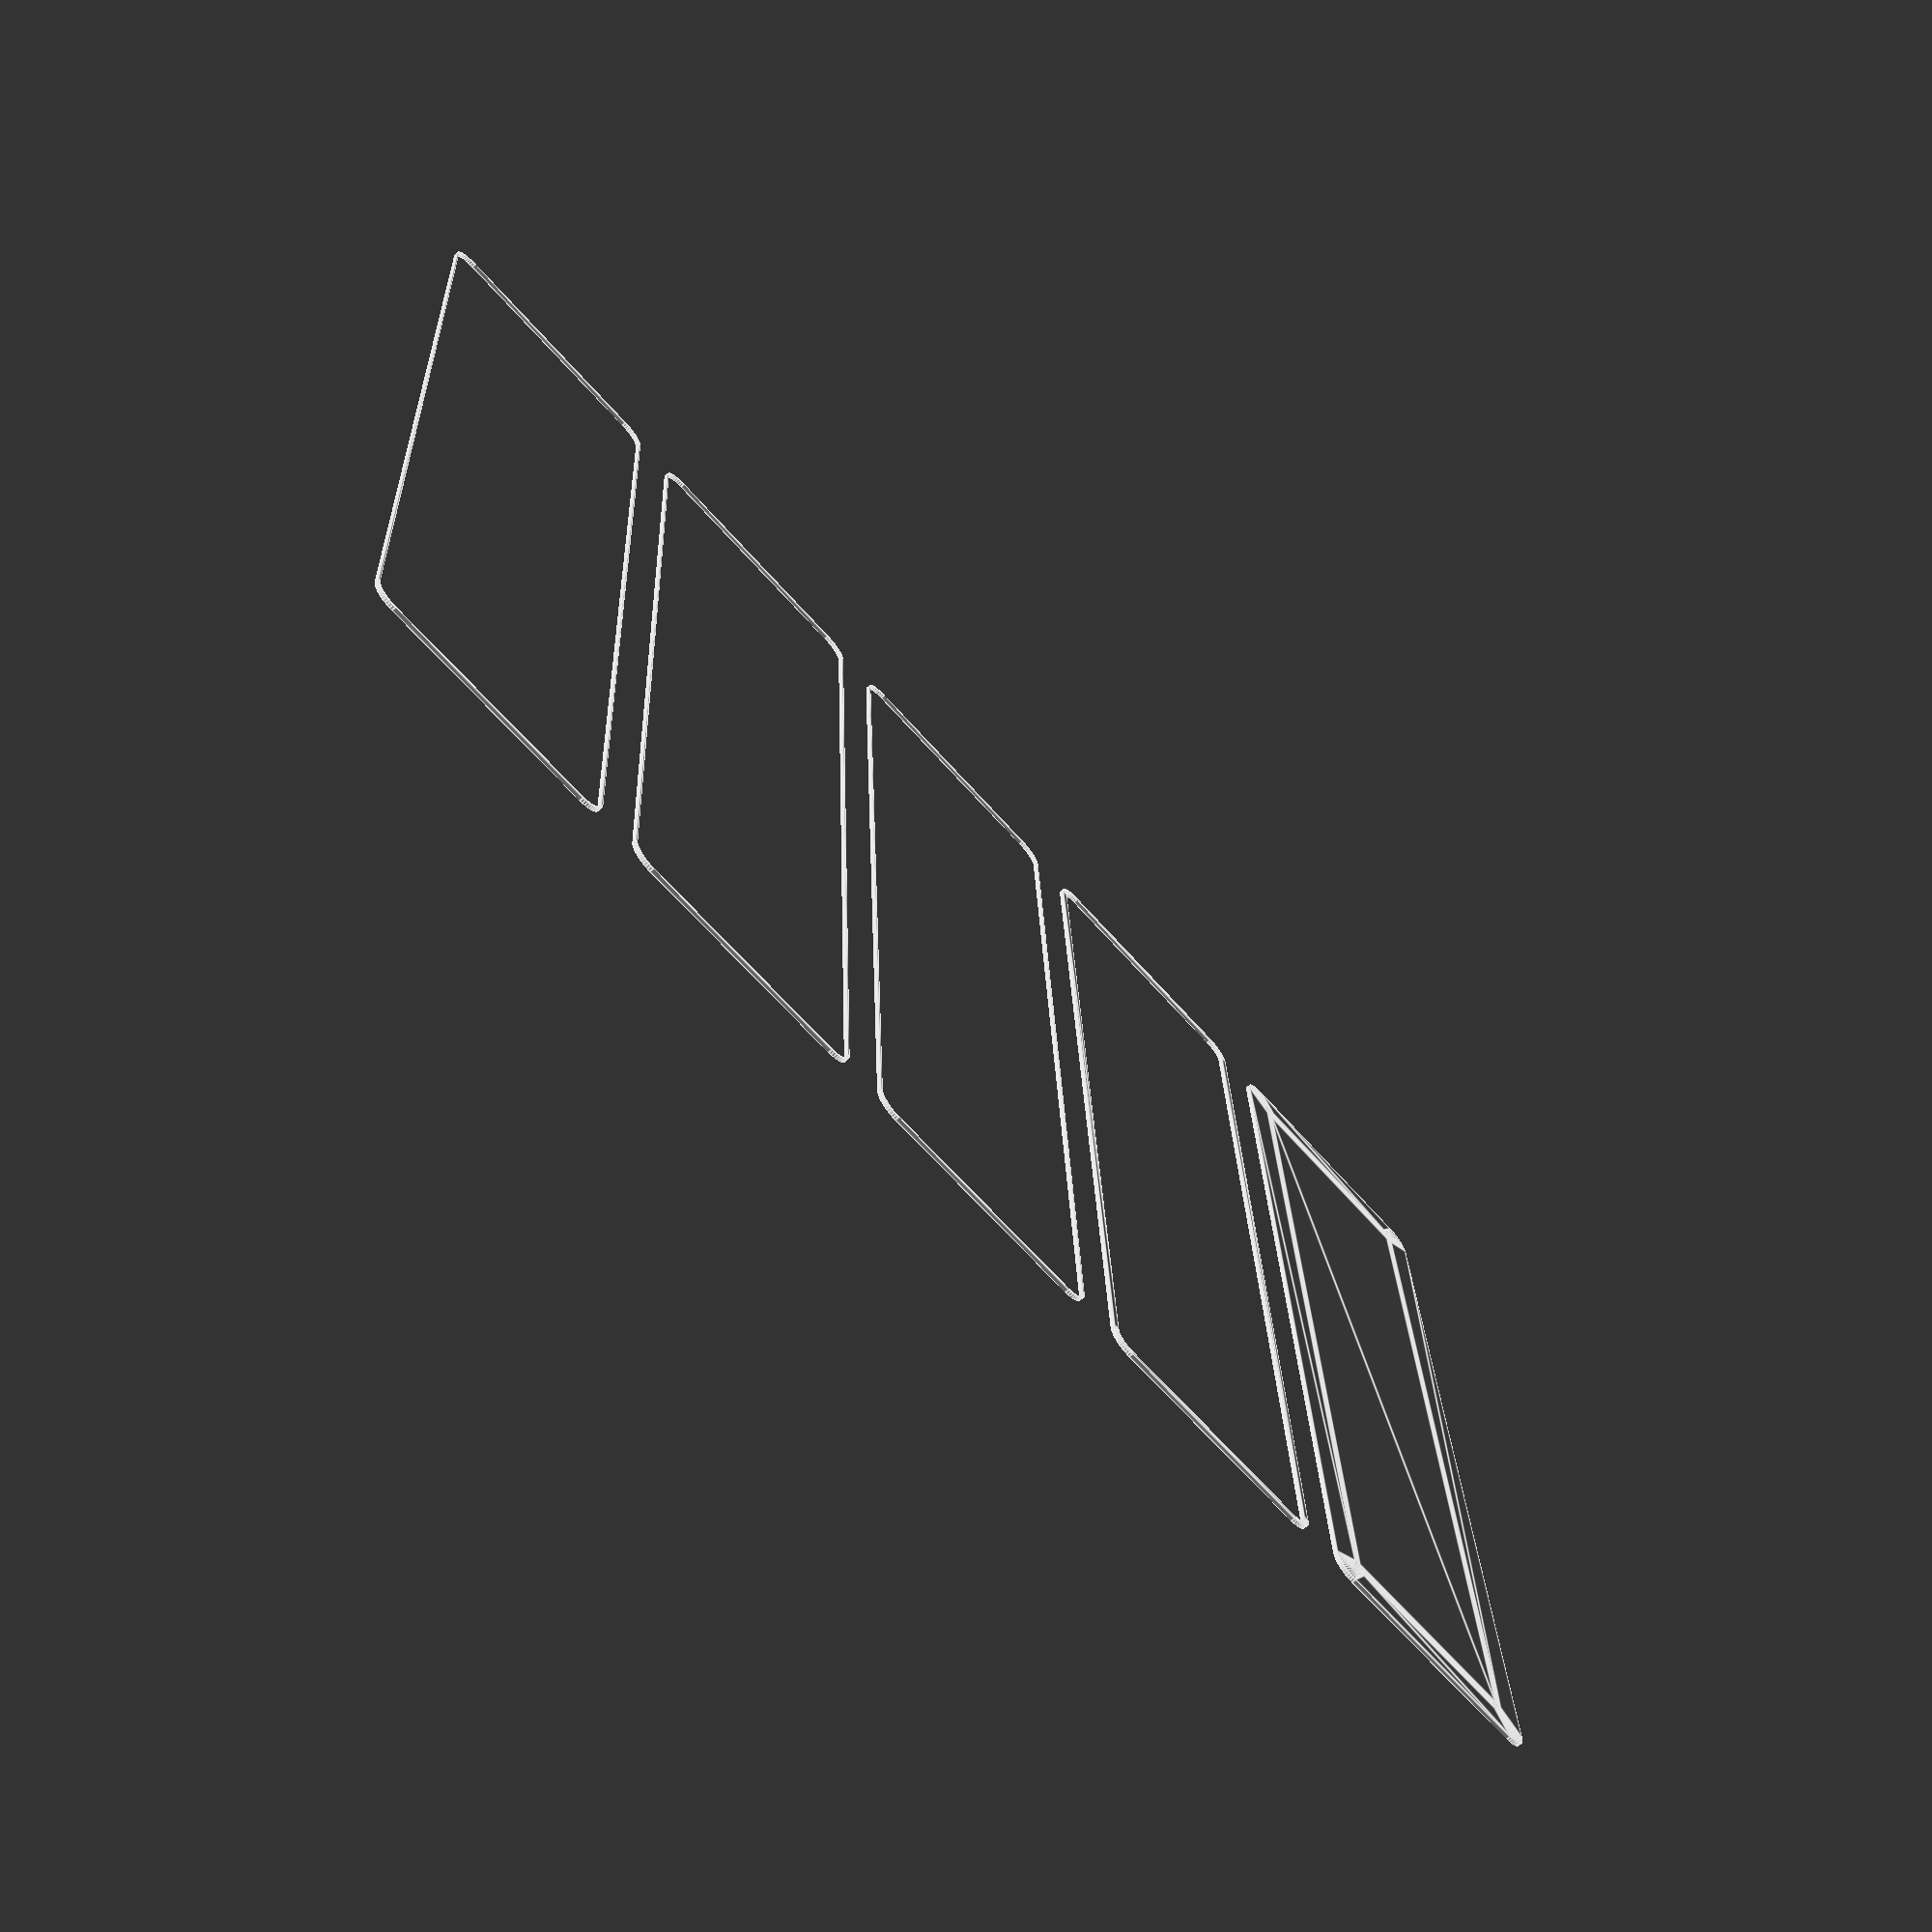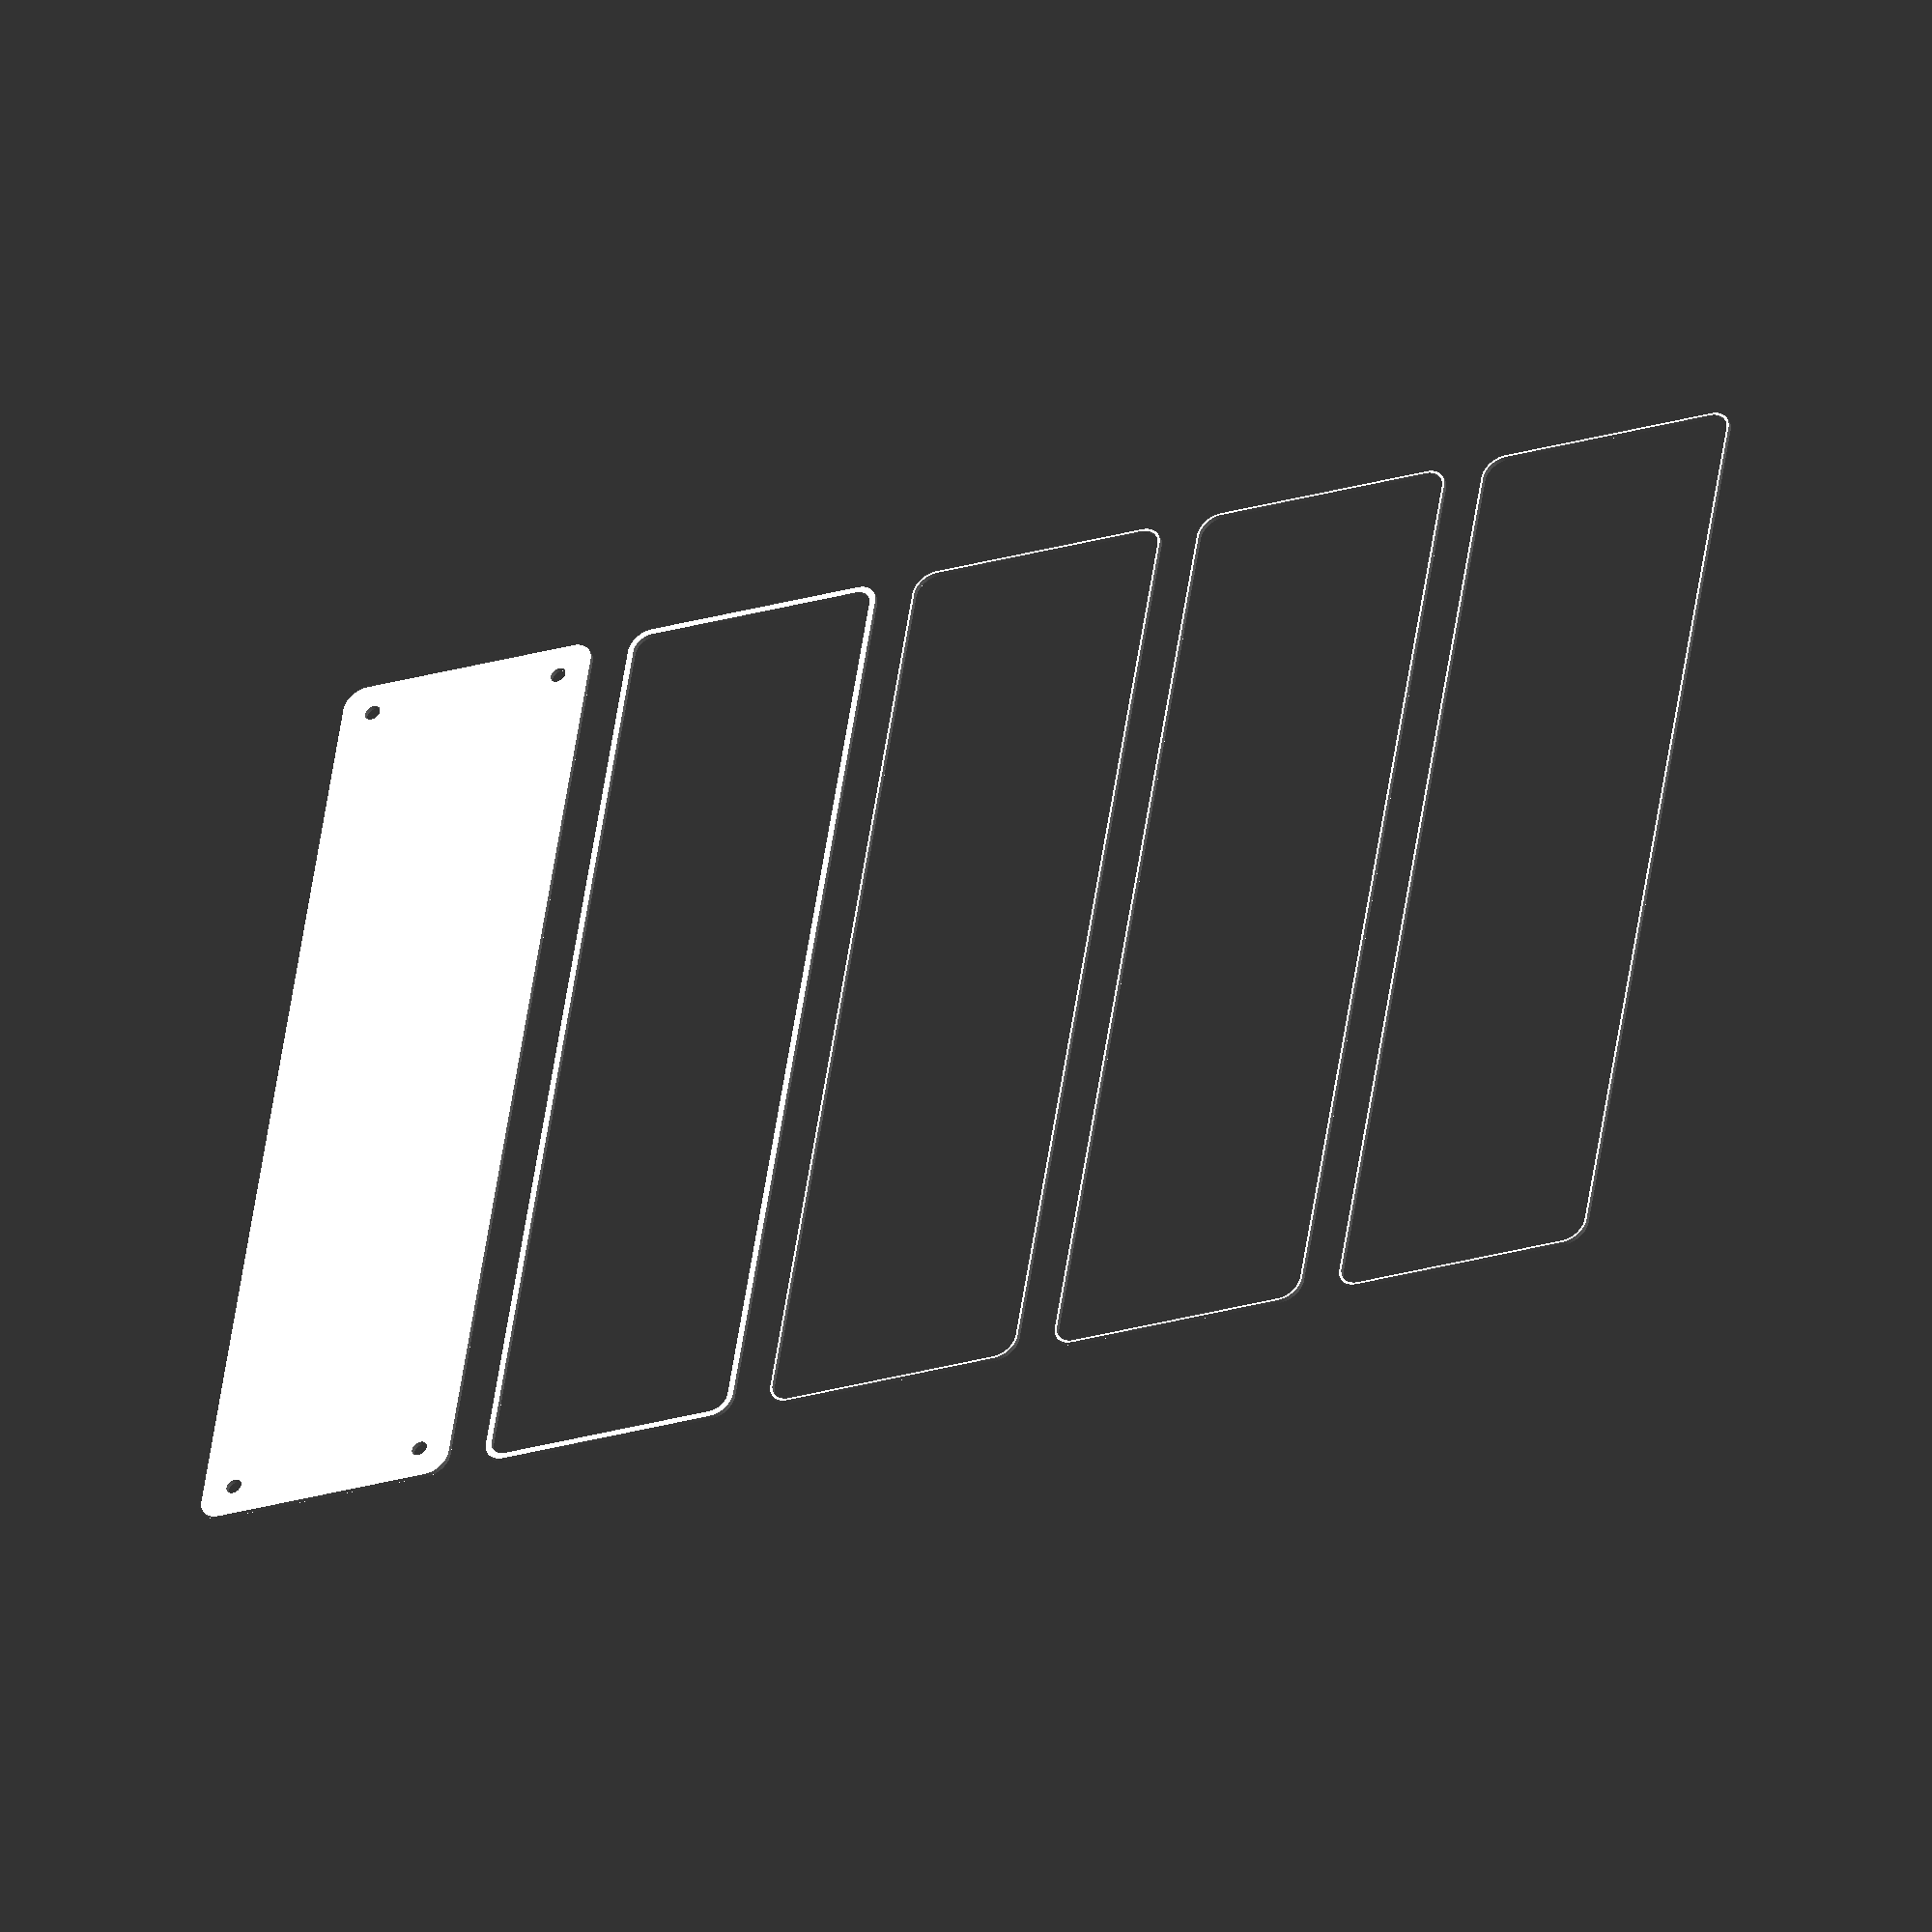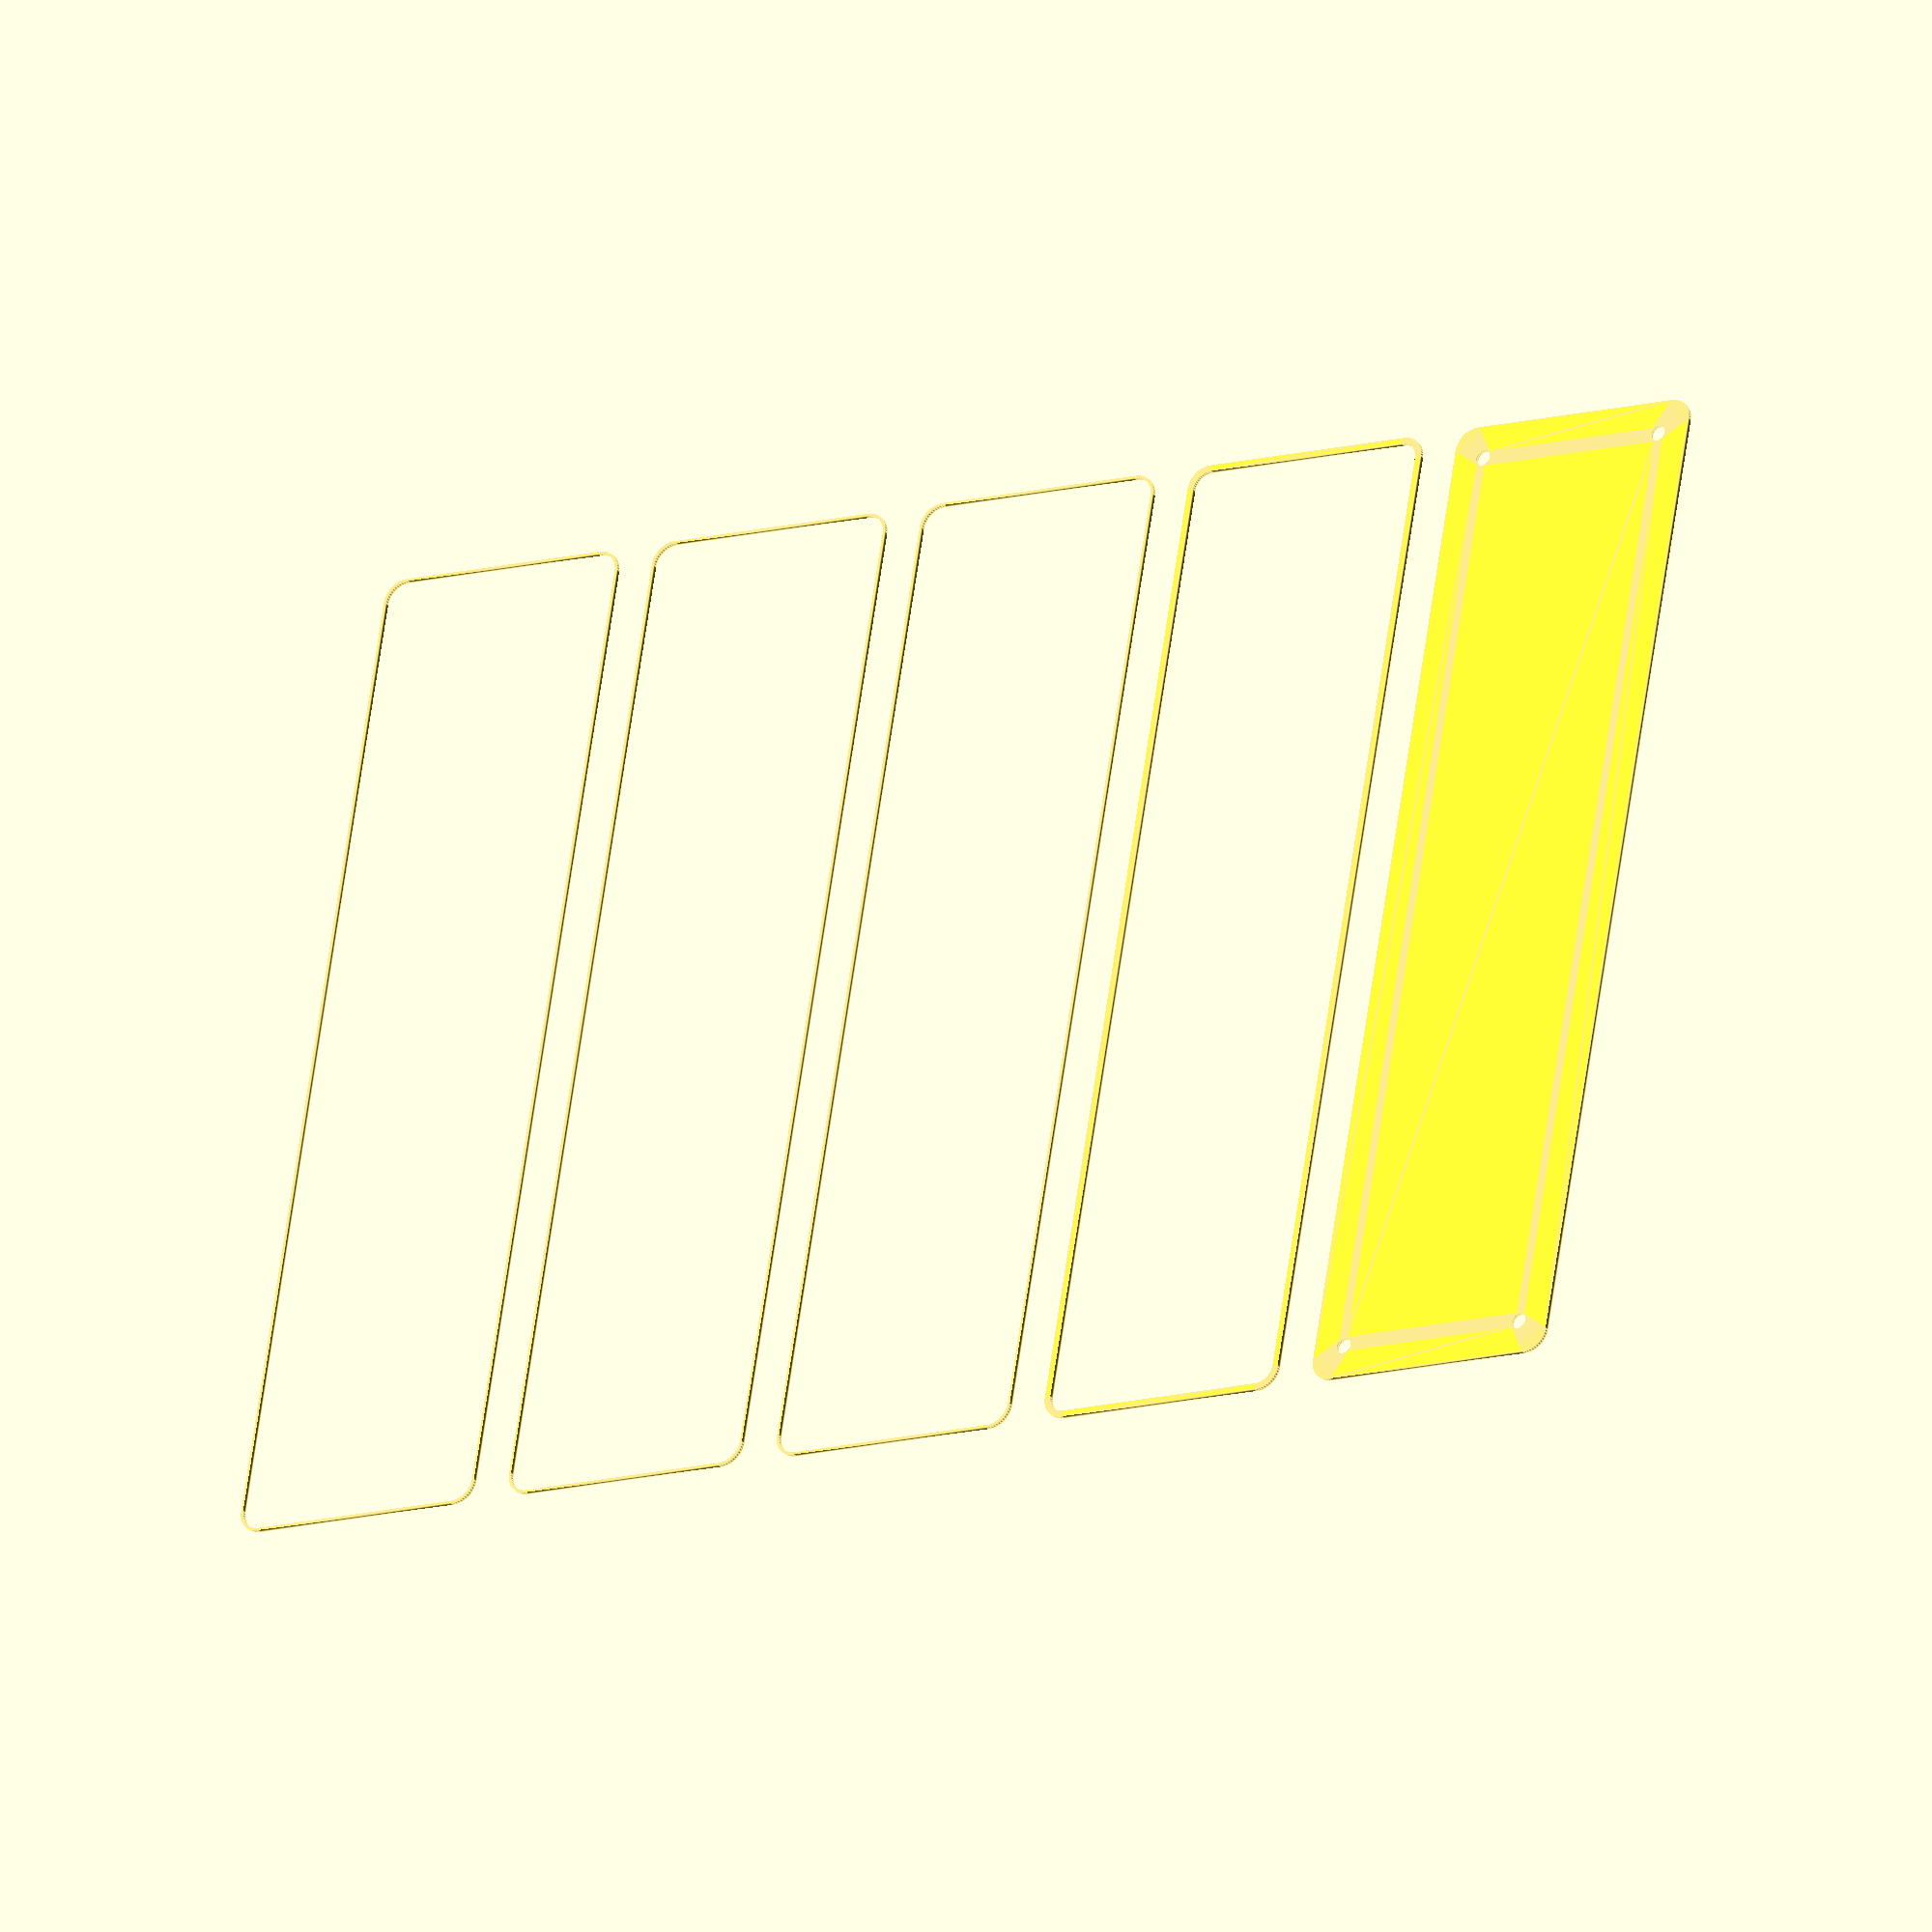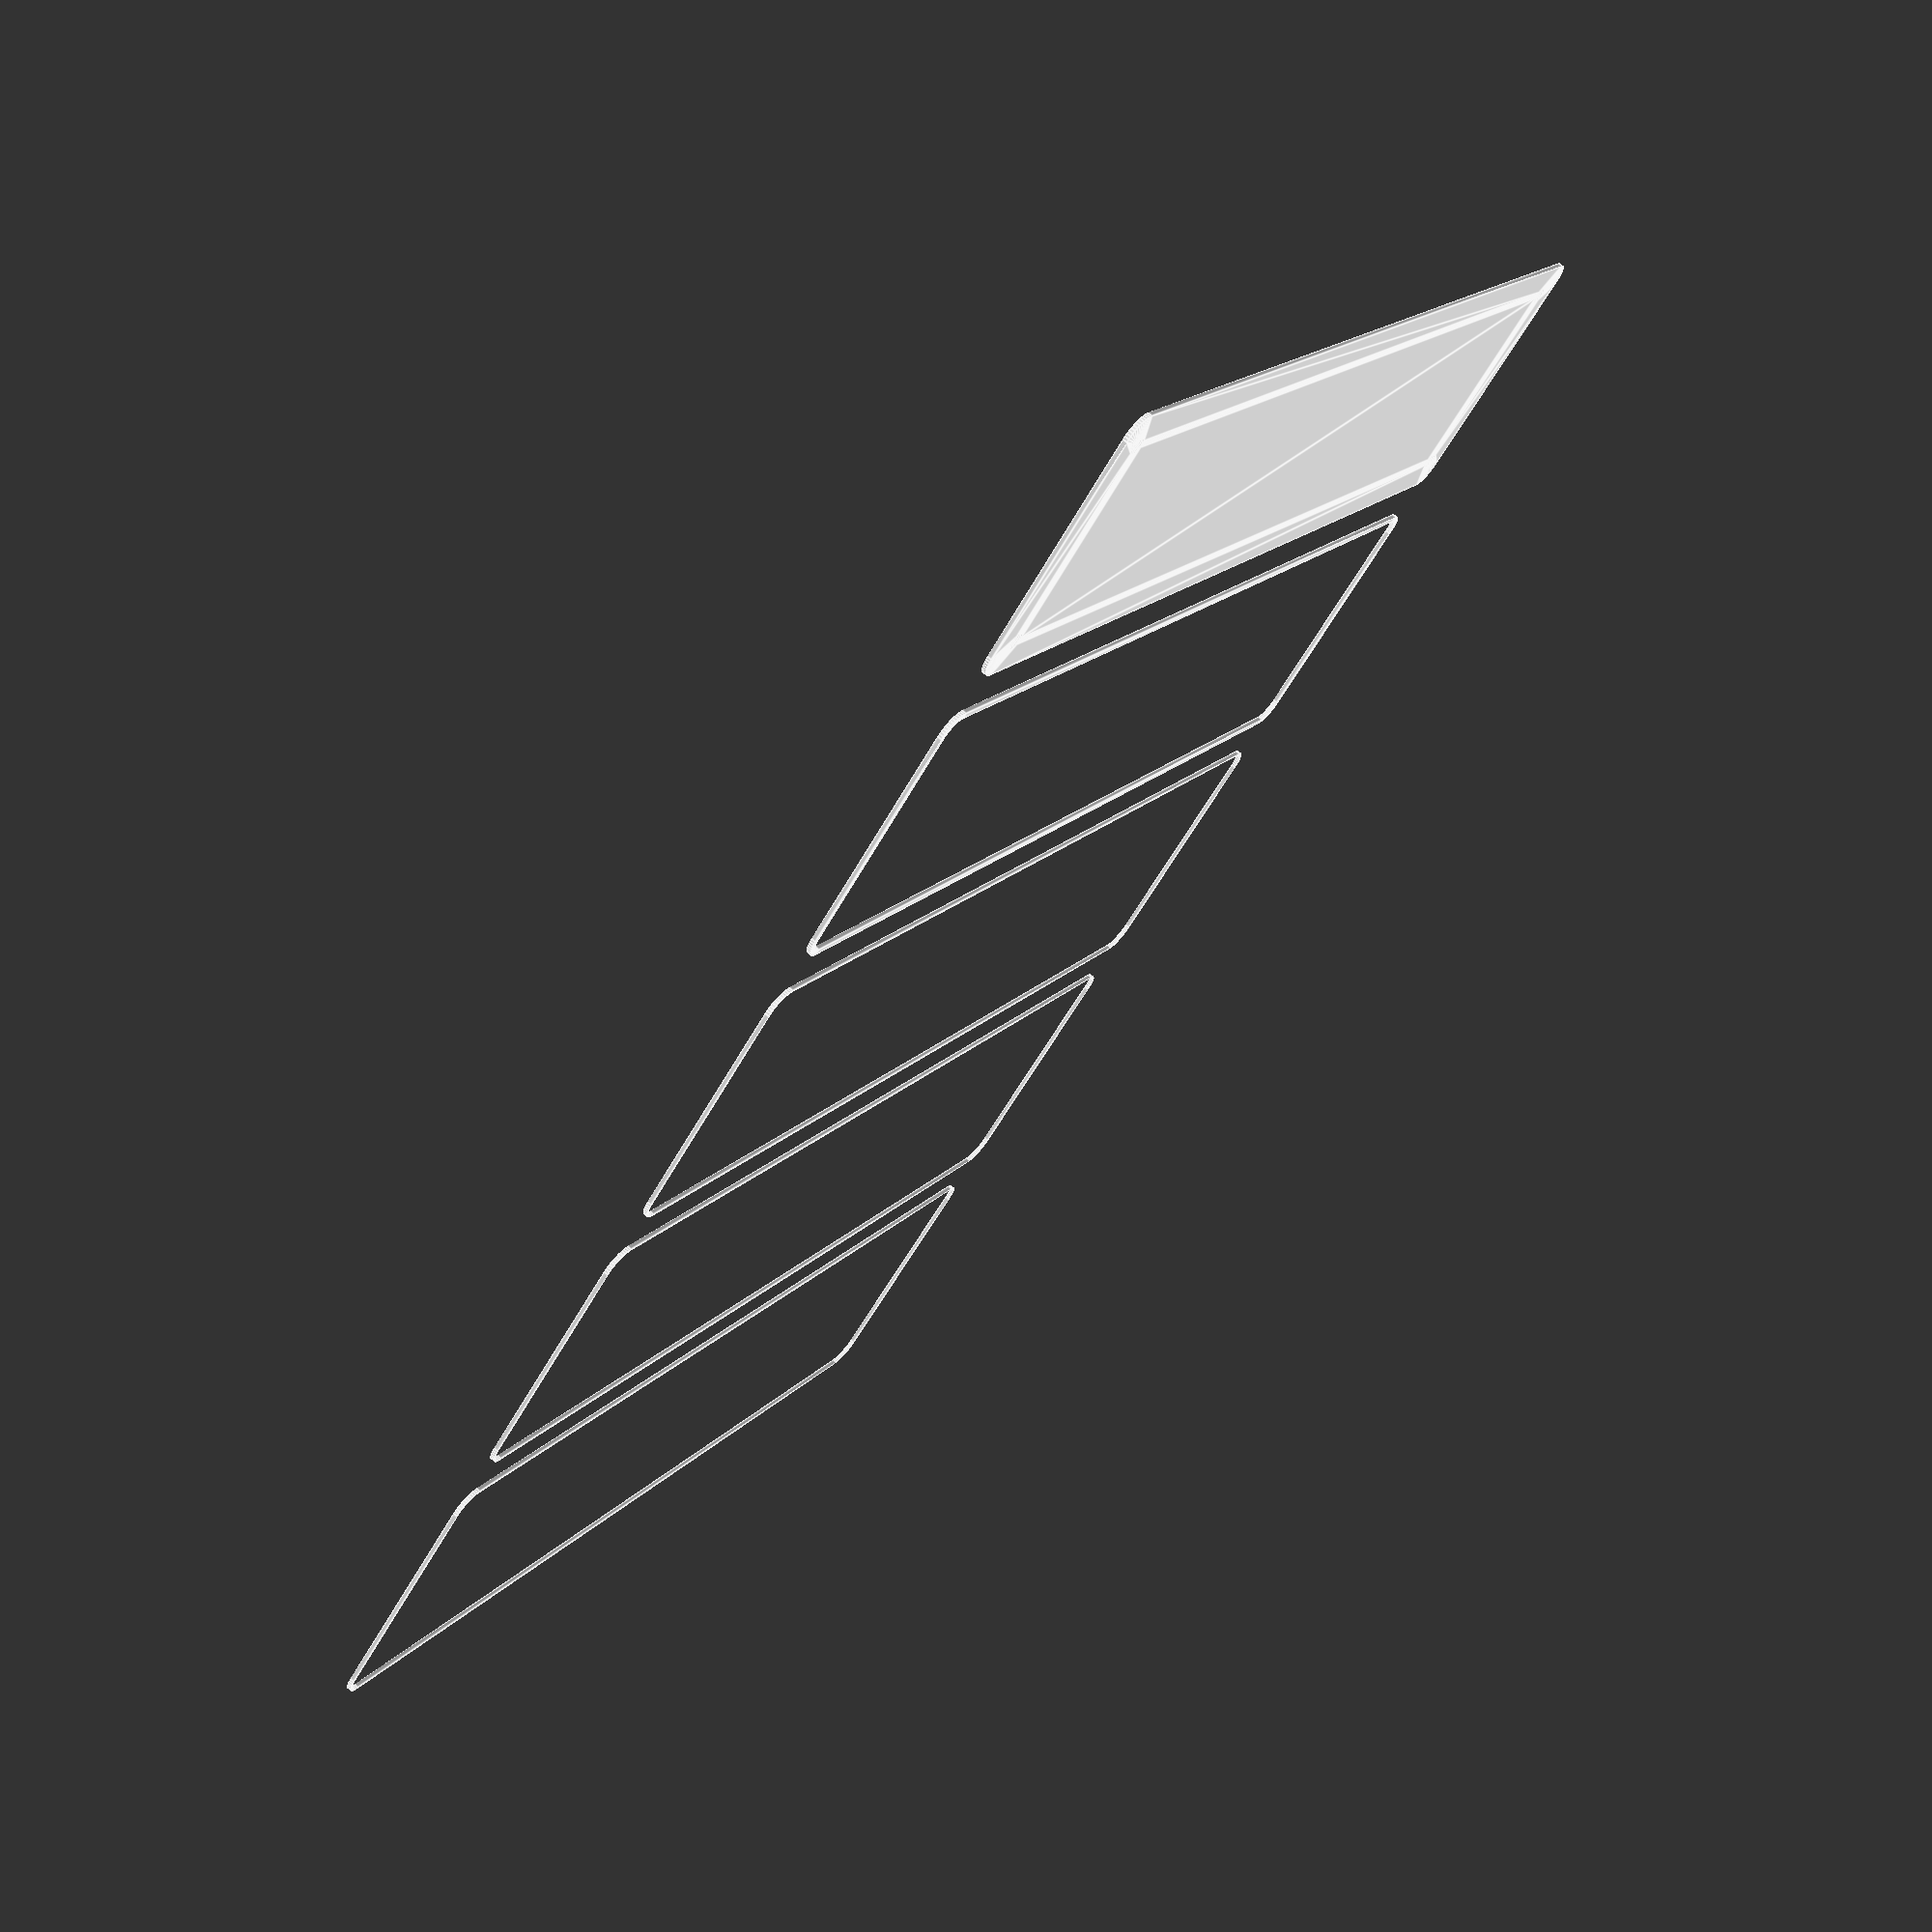
<openscad>
$fn = 50;


union() {
	translate(v = [0, 0, 0]) {
		projection() {
			intersection() {
				translate(v = [-500, -500, -12.0000000000]) {
					cube(size = [1000, 1000, 0.1000000000]);
				}
				difference() {
					union() {
						hull() {
							translate(v = [-107.5000000000, 25.0000000000, 0]) {
								cylinder(h = 27, r = 5);
							}
							translate(v = [107.5000000000, 25.0000000000, 0]) {
								cylinder(h = 27, r = 5);
							}
							translate(v = [-107.5000000000, -25.0000000000, 0]) {
								cylinder(h = 27, r = 5);
							}
							translate(v = [107.5000000000, -25.0000000000, 0]) {
								cylinder(h = 27, r = 5);
							}
						}
					}
					union() {
						translate(v = [-105.0000000000, -22.5000000000, 1]) {
							rotate(a = [0, 0, 0]) {
								difference() {
									union() {
										cylinder(h = 3, r = 2.9000000000);
										translate(v = [0, 0, -10.0000000000]) {
											cylinder(h = 10, r = 1.5000000000);
										}
										translate(v = [0, 0, -10.0000000000]) {
											cylinder(h = 10, r = 1.8000000000);
										}
										translate(v = [0, 0, -10.0000000000]) {
											cylinder(h = 10, r = 1.5000000000);
										}
									}
									union();
								}
							}
						}
						translate(v = [105.0000000000, -22.5000000000, 1]) {
							rotate(a = [0, 0, 0]) {
								difference() {
									union() {
										cylinder(h = 3, r = 2.9000000000);
										translate(v = [0, 0, -10.0000000000]) {
											cylinder(h = 10, r = 1.5000000000);
										}
										translate(v = [0, 0, -10.0000000000]) {
											cylinder(h = 10, r = 1.8000000000);
										}
										translate(v = [0, 0, -10.0000000000]) {
											cylinder(h = 10, r = 1.5000000000);
										}
									}
									union();
								}
							}
						}
						translate(v = [-105.0000000000, 22.5000000000, 1]) {
							rotate(a = [0, 0, 0]) {
								difference() {
									union() {
										cylinder(h = 3, r = 2.9000000000);
										translate(v = [0, 0, -10.0000000000]) {
											cylinder(h = 10, r = 1.5000000000);
										}
										translate(v = [0, 0, -10.0000000000]) {
											cylinder(h = 10, r = 1.8000000000);
										}
										translate(v = [0, 0, -10.0000000000]) {
											cylinder(h = 10, r = 1.5000000000);
										}
									}
									union();
								}
							}
						}
						translate(v = [105.0000000000, 22.5000000000, 1]) {
							rotate(a = [0, 0, 0]) {
								difference() {
									union() {
										cylinder(h = 3, r = 2.9000000000);
										translate(v = [0, 0, -10.0000000000]) {
											cylinder(h = 10, r = 1.5000000000);
										}
										translate(v = [0, 0, -10.0000000000]) {
											cylinder(h = 10, r = 1.8000000000);
										}
										translate(v = [0, 0, -10.0000000000]) {
											cylinder(h = 10, r = 1.5000000000);
										}
									}
									union();
								}
							}
						}
						translate(v = [0, 0, 1]) {
							hull() {
								union() {
									translate(v = [-107.2500000000, 24.7500000000, 4.7500000000]) {
										cylinder(h = 37.5000000000, r = 4.7500000000);
									}
									translate(v = [-107.2500000000, 24.7500000000, 4.7500000000]) {
										sphere(r = 4.7500000000);
									}
									translate(v = [-107.2500000000, 24.7500000000, 42.2500000000]) {
										sphere(r = 4.7500000000);
									}
								}
								union() {
									translate(v = [107.2500000000, 24.7500000000, 4.7500000000]) {
										cylinder(h = 37.5000000000, r = 4.7500000000);
									}
									translate(v = [107.2500000000, 24.7500000000, 4.7500000000]) {
										sphere(r = 4.7500000000);
									}
									translate(v = [107.2500000000, 24.7500000000, 42.2500000000]) {
										sphere(r = 4.7500000000);
									}
								}
								union() {
									translate(v = [-107.2500000000, -24.7500000000, 4.7500000000]) {
										cylinder(h = 37.5000000000, r = 4.7500000000);
									}
									translate(v = [-107.2500000000, -24.7500000000, 4.7500000000]) {
										sphere(r = 4.7500000000);
									}
									translate(v = [-107.2500000000, -24.7500000000, 42.2500000000]) {
										sphere(r = 4.7500000000);
									}
								}
								union() {
									translate(v = [107.2500000000, -24.7500000000, 4.7500000000]) {
										cylinder(h = 37.5000000000, r = 4.7500000000);
									}
									translate(v = [107.2500000000, -24.7500000000, 4.7500000000]) {
										sphere(r = 4.7500000000);
									}
									translate(v = [107.2500000000, -24.7500000000, 42.2500000000]) {
										sphere(r = 4.7500000000);
									}
								}
							}
						}
					}
				}
			}
		}
	}
	translate(v = [0, 69, 0]) {
		projection() {
			intersection() {
				translate(v = [-500, -500, -9.0000000000]) {
					cube(size = [1000, 1000, 0.1000000000]);
				}
				difference() {
					union() {
						hull() {
							translate(v = [-107.5000000000, 25.0000000000, 0]) {
								cylinder(h = 27, r = 5);
							}
							translate(v = [107.5000000000, 25.0000000000, 0]) {
								cylinder(h = 27, r = 5);
							}
							translate(v = [-107.5000000000, -25.0000000000, 0]) {
								cylinder(h = 27, r = 5);
							}
							translate(v = [107.5000000000, -25.0000000000, 0]) {
								cylinder(h = 27, r = 5);
							}
						}
					}
					union() {
						translate(v = [-105.0000000000, -22.5000000000, 1]) {
							rotate(a = [0, 0, 0]) {
								difference() {
									union() {
										cylinder(h = 3, r = 2.9000000000);
										translate(v = [0, 0, -10.0000000000]) {
											cylinder(h = 10, r = 1.5000000000);
										}
										translate(v = [0, 0, -10.0000000000]) {
											cylinder(h = 10, r = 1.8000000000);
										}
										translate(v = [0, 0, -10.0000000000]) {
											cylinder(h = 10, r = 1.5000000000);
										}
									}
									union();
								}
							}
						}
						translate(v = [105.0000000000, -22.5000000000, 1]) {
							rotate(a = [0, 0, 0]) {
								difference() {
									union() {
										cylinder(h = 3, r = 2.9000000000);
										translate(v = [0, 0, -10.0000000000]) {
											cylinder(h = 10, r = 1.5000000000);
										}
										translate(v = [0, 0, -10.0000000000]) {
											cylinder(h = 10, r = 1.8000000000);
										}
										translate(v = [0, 0, -10.0000000000]) {
											cylinder(h = 10, r = 1.5000000000);
										}
									}
									union();
								}
							}
						}
						translate(v = [-105.0000000000, 22.5000000000, 1]) {
							rotate(a = [0, 0, 0]) {
								difference() {
									union() {
										cylinder(h = 3, r = 2.9000000000);
										translate(v = [0, 0, -10.0000000000]) {
											cylinder(h = 10, r = 1.5000000000);
										}
										translate(v = [0, 0, -10.0000000000]) {
											cylinder(h = 10, r = 1.8000000000);
										}
										translate(v = [0, 0, -10.0000000000]) {
											cylinder(h = 10, r = 1.5000000000);
										}
									}
									union();
								}
							}
						}
						translate(v = [105.0000000000, 22.5000000000, 1]) {
							rotate(a = [0, 0, 0]) {
								difference() {
									union() {
										cylinder(h = 3, r = 2.9000000000);
										translate(v = [0, 0, -10.0000000000]) {
											cylinder(h = 10, r = 1.5000000000);
										}
										translate(v = [0, 0, -10.0000000000]) {
											cylinder(h = 10, r = 1.8000000000);
										}
										translate(v = [0, 0, -10.0000000000]) {
											cylinder(h = 10, r = 1.5000000000);
										}
									}
									union();
								}
							}
						}
						translate(v = [0, 0, 1]) {
							hull() {
								union() {
									translate(v = [-107.2500000000, 24.7500000000, 4.7500000000]) {
										cylinder(h = 37.5000000000, r = 4.7500000000);
									}
									translate(v = [-107.2500000000, 24.7500000000, 4.7500000000]) {
										sphere(r = 4.7500000000);
									}
									translate(v = [-107.2500000000, 24.7500000000, 42.2500000000]) {
										sphere(r = 4.7500000000);
									}
								}
								union() {
									translate(v = [107.2500000000, 24.7500000000, 4.7500000000]) {
										cylinder(h = 37.5000000000, r = 4.7500000000);
									}
									translate(v = [107.2500000000, 24.7500000000, 4.7500000000]) {
										sphere(r = 4.7500000000);
									}
									translate(v = [107.2500000000, 24.7500000000, 42.2500000000]) {
										sphere(r = 4.7500000000);
									}
								}
								union() {
									translate(v = [-107.2500000000, -24.7500000000, 4.7500000000]) {
										cylinder(h = 37.5000000000, r = 4.7500000000);
									}
									translate(v = [-107.2500000000, -24.7500000000, 4.7500000000]) {
										sphere(r = 4.7500000000);
									}
									translate(v = [-107.2500000000, -24.7500000000, 42.2500000000]) {
										sphere(r = 4.7500000000);
									}
								}
								union() {
									translate(v = [107.2500000000, -24.7500000000, 4.7500000000]) {
										cylinder(h = 37.5000000000, r = 4.7500000000);
									}
									translate(v = [107.2500000000, -24.7500000000, 4.7500000000]) {
										sphere(r = 4.7500000000);
									}
									translate(v = [107.2500000000, -24.7500000000, 42.2500000000]) {
										sphere(r = 4.7500000000);
									}
								}
							}
						}
					}
				}
			}
		}
	}
	translate(v = [0, 138, 0]) {
		projection() {
			intersection() {
				translate(v = [-500, -500, -6.0000000000]) {
					cube(size = [1000, 1000, 0.1000000000]);
				}
				difference() {
					union() {
						hull() {
							translate(v = [-107.5000000000, 25.0000000000, 0]) {
								cylinder(h = 27, r = 5);
							}
							translate(v = [107.5000000000, 25.0000000000, 0]) {
								cylinder(h = 27, r = 5);
							}
							translate(v = [-107.5000000000, -25.0000000000, 0]) {
								cylinder(h = 27, r = 5);
							}
							translate(v = [107.5000000000, -25.0000000000, 0]) {
								cylinder(h = 27, r = 5);
							}
						}
					}
					union() {
						translate(v = [-105.0000000000, -22.5000000000, 1]) {
							rotate(a = [0, 0, 0]) {
								difference() {
									union() {
										cylinder(h = 3, r = 2.9000000000);
										translate(v = [0, 0, -10.0000000000]) {
											cylinder(h = 10, r = 1.5000000000);
										}
										translate(v = [0, 0, -10.0000000000]) {
											cylinder(h = 10, r = 1.8000000000);
										}
										translate(v = [0, 0, -10.0000000000]) {
											cylinder(h = 10, r = 1.5000000000);
										}
									}
									union();
								}
							}
						}
						translate(v = [105.0000000000, -22.5000000000, 1]) {
							rotate(a = [0, 0, 0]) {
								difference() {
									union() {
										cylinder(h = 3, r = 2.9000000000);
										translate(v = [0, 0, -10.0000000000]) {
											cylinder(h = 10, r = 1.5000000000);
										}
										translate(v = [0, 0, -10.0000000000]) {
											cylinder(h = 10, r = 1.8000000000);
										}
										translate(v = [0, 0, -10.0000000000]) {
											cylinder(h = 10, r = 1.5000000000);
										}
									}
									union();
								}
							}
						}
						translate(v = [-105.0000000000, 22.5000000000, 1]) {
							rotate(a = [0, 0, 0]) {
								difference() {
									union() {
										cylinder(h = 3, r = 2.9000000000);
										translate(v = [0, 0, -10.0000000000]) {
											cylinder(h = 10, r = 1.5000000000);
										}
										translate(v = [0, 0, -10.0000000000]) {
											cylinder(h = 10, r = 1.8000000000);
										}
										translate(v = [0, 0, -10.0000000000]) {
											cylinder(h = 10, r = 1.5000000000);
										}
									}
									union();
								}
							}
						}
						translate(v = [105.0000000000, 22.5000000000, 1]) {
							rotate(a = [0, 0, 0]) {
								difference() {
									union() {
										cylinder(h = 3, r = 2.9000000000);
										translate(v = [0, 0, -10.0000000000]) {
											cylinder(h = 10, r = 1.5000000000);
										}
										translate(v = [0, 0, -10.0000000000]) {
											cylinder(h = 10, r = 1.8000000000);
										}
										translate(v = [0, 0, -10.0000000000]) {
											cylinder(h = 10, r = 1.5000000000);
										}
									}
									union();
								}
							}
						}
						translate(v = [0, 0, 1]) {
							hull() {
								union() {
									translate(v = [-107.2500000000, 24.7500000000, 4.7500000000]) {
										cylinder(h = 37.5000000000, r = 4.7500000000);
									}
									translate(v = [-107.2500000000, 24.7500000000, 4.7500000000]) {
										sphere(r = 4.7500000000);
									}
									translate(v = [-107.2500000000, 24.7500000000, 42.2500000000]) {
										sphere(r = 4.7500000000);
									}
								}
								union() {
									translate(v = [107.2500000000, 24.7500000000, 4.7500000000]) {
										cylinder(h = 37.5000000000, r = 4.7500000000);
									}
									translate(v = [107.2500000000, 24.7500000000, 4.7500000000]) {
										sphere(r = 4.7500000000);
									}
									translate(v = [107.2500000000, 24.7500000000, 42.2500000000]) {
										sphere(r = 4.7500000000);
									}
								}
								union() {
									translate(v = [-107.2500000000, -24.7500000000, 4.7500000000]) {
										cylinder(h = 37.5000000000, r = 4.7500000000);
									}
									translate(v = [-107.2500000000, -24.7500000000, 4.7500000000]) {
										sphere(r = 4.7500000000);
									}
									translate(v = [-107.2500000000, -24.7500000000, 42.2500000000]) {
										sphere(r = 4.7500000000);
									}
								}
								union() {
									translate(v = [107.2500000000, -24.7500000000, 4.7500000000]) {
										cylinder(h = 37.5000000000, r = 4.7500000000);
									}
									translate(v = [107.2500000000, -24.7500000000, 4.7500000000]) {
										sphere(r = 4.7500000000);
									}
									translate(v = [107.2500000000, -24.7500000000, 42.2500000000]) {
										sphere(r = 4.7500000000);
									}
								}
							}
						}
					}
				}
			}
		}
	}
	translate(v = [0, 207, 0]) {
		projection() {
			intersection() {
				translate(v = [-500, -500, -3.0000000000]) {
					cube(size = [1000, 1000, 0.1000000000]);
				}
				difference() {
					union() {
						hull() {
							translate(v = [-107.5000000000, 25.0000000000, 0]) {
								cylinder(h = 27, r = 5);
							}
							translate(v = [107.5000000000, 25.0000000000, 0]) {
								cylinder(h = 27, r = 5);
							}
							translate(v = [-107.5000000000, -25.0000000000, 0]) {
								cylinder(h = 27, r = 5);
							}
							translate(v = [107.5000000000, -25.0000000000, 0]) {
								cylinder(h = 27, r = 5);
							}
						}
					}
					union() {
						translate(v = [-105.0000000000, -22.5000000000, 1]) {
							rotate(a = [0, 0, 0]) {
								difference() {
									union() {
										cylinder(h = 3, r = 2.9000000000);
										translate(v = [0, 0, -10.0000000000]) {
											cylinder(h = 10, r = 1.5000000000);
										}
										translate(v = [0, 0, -10.0000000000]) {
											cylinder(h = 10, r = 1.8000000000);
										}
										translate(v = [0, 0, -10.0000000000]) {
											cylinder(h = 10, r = 1.5000000000);
										}
									}
									union();
								}
							}
						}
						translate(v = [105.0000000000, -22.5000000000, 1]) {
							rotate(a = [0, 0, 0]) {
								difference() {
									union() {
										cylinder(h = 3, r = 2.9000000000);
										translate(v = [0, 0, -10.0000000000]) {
											cylinder(h = 10, r = 1.5000000000);
										}
										translate(v = [0, 0, -10.0000000000]) {
											cylinder(h = 10, r = 1.8000000000);
										}
										translate(v = [0, 0, -10.0000000000]) {
											cylinder(h = 10, r = 1.5000000000);
										}
									}
									union();
								}
							}
						}
						translate(v = [-105.0000000000, 22.5000000000, 1]) {
							rotate(a = [0, 0, 0]) {
								difference() {
									union() {
										cylinder(h = 3, r = 2.9000000000);
										translate(v = [0, 0, -10.0000000000]) {
											cylinder(h = 10, r = 1.5000000000);
										}
										translate(v = [0, 0, -10.0000000000]) {
											cylinder(h = 10, r = 1.8000000000);
										}
										translate(v = [0, 0, -10.0000000000]) {
											cylinder(h = 10, r = 1.5000000000);
										}
									}
									union();
								}
							}
						}
						translate(v = [105.0000000000, 22.5000000000, 1]) {
							rotate(a = [0, 0, 0]) {
								difference() {
									union() {
										cylinder(h = 3, r = 2.9000000000);
										translate(v = [0, 0, -10.0000000000]) {
											cylinder(h = 10, r = 1.5000000000);
										}
										translate(v = [0, 0, -10.0000000000]) {
											cylinder(h = 10, r = 1.8000000000);
										}
										translate(v = [0, 0, -10.0000000000]) {
											cylinder(h = 10, r = 1.5000000000);
										}
									}
									union();
								}
							}
						}
						translate(v = [0, 0, 1]) {
							hull() {
								union() {
									translate(v = [-107.2500000000, 24.7500000000, 4.7500000000]) {
										cylinder(h = 37.5000000000, r = 4.7500000000);
									}
									translate(v = [-107.2500000000, 24.7500000000, 4.7500000000]) {
										sphere(r = 4.7500000000);
									}
									translate(v = [-107.2500000000, 24.7500000000, 42.2500000000]) {
										sphere(r = 4.7500000000);
									}
								}
								union() {
									translate(v = [107.2500000000, 24.7500000000, 4.7500000000]) {
										cylinder(h = 37.5000000000, r = 4.7500000000);
									}
									translate(v = [107.2500000000, 24.7500000000, 4.7500000000]) {
										sphere(r = 4.7500000000);
									}
									translate(v = [107.2500000000, 24.7500000000, 42.2500000000]) {
										sphere(r = 4.7500000000);
									}
								}
								union() {
									translate(v = [-107.2500000000, -24.7500000000, 4.7500000000]) {
										cylinder(h = 37.5000000000, r = 4.7500000000);
									}
									translate(v = [-107.2500000000, -24.7500000000, 4.7500000000]) {
										sphere(r = 4.7500000000);
									}
									translate(v = [-107.2500000000, -24.7500000000, 42.2500000000]) {
										sphere(r = 4.7500000000);
									}
								}
								union() {
									translate(v = [107.2500000000, -24.7500000000, 4.7500000000]) {
										cylinder(h = 37.5000000000, r = 4.7500000000);
									}
									translate(v = [107.2500000000, -24.7500000000, 4.7500000000]) {
										sphere(r = 4.7500000000);
									}
									translate(v = [107.2500000000, -24.7500000000, 42.2500000000]) {
										sphere(r = 4.7500000000);
									}
								}
							}
						}
					}
				}
			}
		}
	}
	translate(v = [0, 276, 0]) {
		projection() {
			intersection() {
				translate(v = [-500, -500, 0.0000000000]) {
					cube(size = [1000, 1000, 0.1000000000]);
				}
				difference() {
					union() {
						hull() {
							translate(v = [-107.5000000000, 25.0000000000, 0]) {
								cylinder(h = 27, r = 5);
							}
							translate(v = [107.5000000000, 25.0000000000, 0]) {
								cylinder(h = 27, r = 5);
							}
							translate(v = [-107.5000000000, -25.0000000000, 0]) {
								cylinder(h = 27, r = 5);
							}
							translate(v = [107.5000000000, -25.0000000000, 0]) {
								cylinder(h = 27, r = 5);
							}
						}
					}
					union() {
						translate(v = [-105.0000000000, -22.5000000000, 1]) {
							rotate(a = [0, 0, 0]) {
								difference() {
									union() {
										cylinder(h = 3, r = 2.9000000000);
										translate(v = [0, 0, -10.0000000000]) {
											cylinder(h = 10, r = 1.5000000000);
										}
										translate(v = [0, 0, -10.0000000000]) {
											cylinder(h = 10, r = 1.8000000000);
										}
										translate(v = [0, 0, -10.0000000000]) {
											cylinder(h = 10, r = 1.5000000000);
										}
									}
									union();
								}
							}
						}
						translate(v = [105.0000000000, -22.5000000000, 1]) {
							rotate(a = [0, 0, 0]) {
								difference() {
									union() {
										cylinder(h = 3, r = 2.9000000000);
										translate(v = [0, 0, -10.0000000000]) {
											cylinder(h = 10, r = 1.5000000000);
										}
										translate(v = [0, 0, -10.0000000000]) {
											cylinder(h = 10, r = 1.8000000000);
										}
										translate(v = [0, 0, -10.0000000000]) {
											cylinder(h = 10, r = 1.5000000000);
										}
									}
									union();
								}
							}
						}
						translate(v = [-105.0000000000, 22.5000000000, 1]) {
							rotate(a = [0, 0, 0]) {
								difference() {
									union() {
										cylinder(h = 3, r = 2.9000000000);
										translate(v = [0, 0, -10.0000000000]) {
											cylinder(h = 10, r = 1.5000000000);
										}
										translate(v = [0, 0, -10.0000000000]) {
											cylinder(h = 10, r = 1.8000000000);
										}
										translate(v = [0, 0, -10.0000000000]) {
											cylinder(h = 10, r = 1.5000000000);
										}
									}
									union();
								}
							}
						}
						translate(v = [105.0000000000, 22.5000000000, 1]) {
							rotate(a = [0, 0, 0]) {
								difference() {
									union() {
										cylinder(h = 3, r = 2.9000000000);
										translate(v = [0, 0, -10.0000000000]) {
											cylinder(h = 10, r = 1.5000000000);
										}
										translate(v = [0, 0, -10.0000000000]) {
											cylinder(h = 10, r = 1.8000000000);
										}
										translate(v = [0, 0, -10.0000000000]) {
											cylinder(h = 10, r = 1.5000000000);
										}
									}
									union();
								}
							}
						}
						translate(v = [0, 0, 1]) {
							hull() {
								union() {
									translate(v = [-107.2500000000, 24.7500000000, 4.7500000000]) {
										cylinder(h = 37.5000000000, r = 4.7500000000);
									}
									translate(v = [-107.2500000000, 24.7500000000, 4.7500000000]) {
										sphere(r = 4.7500000000);
									}
									translate(v = [-107.2500000000, 24.7500000000, 42.2500000000]) {
										sphere(r = 4.7500000000);
									}
								}
								union() {
									translate(v = [107.2500000000, 24.7500000000, 4.7500000000]) {
										cylinder(h = 37.5000000000, r = 4.7500000000);
									}
									translate(v = [107.2500000000, 24.7500000000, 4.7500000000]) {
										sphere(r = 4.7500000000);
									}
									translate(v = [107.2500000000, 24.7500000000, 42.2500000000]) {
										sphere(r = 4.7500000000);
									}
								}
								union() {
									translate(v = [-107.2500000000, -24.7500000000, 4.7500000000]) {
										cylinder(h = 37.5000000000, r = 4.7500000000);
									}
									translate(v = [-107.2500000000, -24.7500000000, 4.7500000000]) {
										sphere(r = 4.7500000000);
									}
									translate(v = [-107.2500000000, -24.7500000000, 42.2500000000]) {
										sphere(r = 4.7500000000);
									}
								}
								union() {
									translate(v = [107.2500000000, -24.7500000000, 4.7500000000]) {
										cylinder(h = 37.5000000000, r = 4.7500000000);
									}
									translate(v = [107.2500000000, -24.7500000000, 4.7500000000]) {
										sphere(r = 4.7500000000);
									}
									translate(v = [107.2500000000, -24.7500000000, 42.2500000000]) {
										sphere(r = 4.7500000000);
									}
								}
							}
						}
					}
				}
			}
		}
	}
	translate(v = [0, 345, 0]) {
		projection() {
			intersection() {
				translate(v = [-500, -500, 3.0000000000]) {
					cube(size = [1000, 1000, 0.1000000000]);
				}
				difference() {
					union() {
						hull() {
							translate(v = [-107.5000000000, 25.0000000000, 0]) {
								cylinder(h = 27, r = 5);
							}
							translate(v = [107.5000000000, 25.0000000000, 0]) {
								cylinder(h = 27, r = 5);
							}
							translate(v = [-107.5000000000, -25.0000000000, 0]) {
								cylinder(h = 27, r = 5);
							}
							translate(v = [107.5000000000, -25.0000000000, 0]) {
								cylinder(h = 27, r = 5);
							}
						}
					}
					union() {
						translate(v = [-105.0000000000, -22.5000000000, 1]) {
							rotate(a = [0, 0, 0]) {
								difference() {
									union() {
										cylinder(h = 3, r = 2.9000000000);
										translate(v = [0, 0, -10.0000000000]) {
											cylinder(h = 10, r = 1.5000000000);
										}
										translate(v = [0, 0, -10.0000000000]) {
											cylinder(h = 10, r = 1.8000000000);
										}
										translate(v = [0, 0, -10.0000000000]) {
											cylinder(h = 10, r = 1.5000000000);
										}
									}
									union();
								}
							}
						}
						translate(v = [105.0000000000, -22.5000000000, 1]) {
							rotate(a = [0, 0, 0]) {
								difference() {
									union() {
										cylinder(h = 3, r = 2.9000000000);
										translate(v = [0, 0, -10.0000000000]) {
											cylinder(h = 10, r = 1.5000000000);
										}
										translate(v = [0, 0, -10.0000000000]) {
											cylinder(h = 10, r = 1.8000000000);
										}
										translate(v = [0, 0, -10.0000000000]) {
											cylinder(h = 10, r = 1.5000000000);
										}
									}
									union();
								}
							}
						}
						translate(v = [-105.0000000000, 22.5000000000, 1]) {
							rotate(a = [0, 0, 0]) {
								difference() {
									union() {
										cylinder(h = 3, r = 2.9000000000);
										translate(v = [0, 0, -10.0000000000]) {
											cylinder(h = 10, r = 1.5000000000);
										}
										translate(v = [0, 0, -10.0000000000]) {
											cylinder(h = 10, r = 1.8000000000);
										}
										translate(v = [0, 0, -10.0000000000]) {
											cylinder(h = 10, r = 1.5000000000);
										}
									}
									union();
								}
							}
						}
						translate(v = [105.0000000000, 22.5000000000, 1]) {
							rotate(a = [0, 0, 0]) {
								difference() {
									union() {
										cylinder(h = 3, r = 2.9000000000);
										translate(v = [0, 0, -10.0000000000]) {
											cylinder(h = 10, r = 1.5000000000);
										}
										translate(v = [0, 0, -10.0000000000]) {
											cylinder(h = 10, r = 1.8000000000);
										}
										translate(v = [0, 0, -10.0000000000]) {
											cylinder(h = 10, r = 1.5000000000);
										}
									}
									union();
								}
							}
						}
						translate(v = [0, 0, 1]) {
							hull() {
								union() {
									translate(v = [-107.2500000000, 24.7500000000, 4.7500000000]) {
										cylinder(h = 37.5000000000, r = 4.7500000000);
									}
									translate(v = [-107.2500000000, 24.7500000000, 4.7500000000]) {
										sphere(r = 4.7500000000);
									}
									translate(v = [-107.2500000000, 24.7500000000, 42.2500000000]) {
										sphere(r = 4.7500000000);
									}
								}
								union() {
									translate(v = [107.2500000000, 24.7500000000, 4.7500000000]) {
										cylinder(h = 37.5000000000, r = 4.7500000000);
									}
									translate(v = [107.2500000000, 24.7500000000, 4.7500000000]) {
										sphere(r = 4.7500000000);
									}
									translate(v = [107.2500000000, 24.7500000000, 42.2500000000]) {
										sphere(r = 4.7500000000);
									}
								}
								union() {
									translate(v = [-107.2500000000, -24.7500000000, 4.7500000000]) {
										cylinder(h = 37.5000000000, r = 4.7500000000);
									}
									translate(v = [-107.2500000000, -24.7500000000, 4.7500000000]) {
										sphere(r = 4.7500000000);
									}
									translate(v = [-107.2500000000, -24.7500000000, 42.2500000000]) {
										sphere(r = 4.7500000000);
									}
								}
								union() {
									translate(v = [107.2500000000, -24.7500000000, 4.7500000000]) {
										cylinder(h = 37.5000000000, r = 4.7500000000);
									}
									translate(v = [107.2500000000, -24.7500000000, 4.7500000000]) {
										sphere(r = 4.7500000000);
									}
									translate(v = [107.2500000000, -24.7500000000, 42.2500000000]) {
										sphere(r = 4.7500000000);
									}
								}
							}
						}
					}
				}
			}
		}
	}
	translate(v = [0, 414, 0]) {
		projection() {
			intersection() {
				translate(v = [-500, -500, 6.0000000000]) {
					cube(size = [1000, 1000, 0.1000000000]);
				}
				difference() {
					union() {
						hull() {
							translate(v = [-107.5000000000, 25.0000000000, 0]) {
								cylinder(h = 27, r = 5);
							}
							translate(v = [107.5000000000, 25.0000000000, 0]) {
								cylinder(h = 27, r = 5);
							}
							translate(v = [-107.5000000000, -25.0000000000, 0]) {
								cylinder(h = 27, r = 5);
							}
							translate(v = [107.5000000000, -25.0000000000, 0]) {
								cylinder(h = 27, r = 5);
							}
						}
					}
					union() {
						translate(v = [-105.0000000000, -22.5000000000, 1]) {
							rotate(a = [0, 0, 0]) {
								difference() {
									union() {
										cylinder(h = 3, r = 2.9000000000);
										translate(v = [0, 0, -10.0000000000]) {
											cylinder(h = 10, r = 1.5000000000);
										}
										translate(v = [0, 0, -10.0000000000]) {
											cylinder(h = 10, r = 1.8000000000);
										}
										translate(v = [0, 0, -10.0000000000]) {
											cylinder(h = 10, r = 1.5000000000);
										}
									}
									union();
								}
							}
						}
						translate(v = [105.0000000000, -22.5000000000, 1]) {
							rotate(a = [0, 0, 0]) {
								difference() {
									union() {
										cylinder(h = 3, r = 2.9000000000);
										translate(v = [0, 0, -10.0000000000]) {
											cylinder(h = 10, r = 1.5000000000);
										}
										translate(v = [0, 0, -10.0000000000]) {
											cylinder(h = 10, r = 1.8000000000);
										}
										translate(v = [0, 0, -10.0000000000]) {
											cylinder(h = 10, r = 1.5000000000);
										}
									}
									union();
								}
							}
						}
						translate(v = [-105.0000000000, 22.5000000000, 1]) {
							rotate(a = [0, 0, 0]) {
								difference() {
									union() {
										cylinder(h = 3, r = 2.9000000000);
										translate(v = [0, 0, -10.0000000000]) {
											cylinder(h = 10, r = 1.5000000000);
										}
										translate(v = [0, 0, -10.0000000000]) {
											cylinder(h = 10, r = 1.8000000000);
										}
										translate(v = [0, 0, -10.0000000000]) {
											cylinder(h = 10, r = 1.5000000000);
										}
									}
									union();
								}
							}
						}
						translate(v = [105.0000000000, 22.5000000000, 1]) {
							rotate(a = [0, 0, 0]) {
								difference() {
									union() {
										cylinder(h = 3, r = 2.9000000000);
										translate(v = [0, 0, -10.0000000000]) {
											cylinder(h = 10, r = 1.5000000000);
										}
										translate(v = [0, 0, -10.0000000000]) {
											cylinder(h = 10, r = 1.8000000000);
										}
										translate(v = [0, 0, -10.0000000000]) {
											cylinder(h = 10, r = 1.5000000000);
										}
									}
									union();
								}
							}
						}
						translate(v = [0, 0, 1]) {
							hull() {
								union() {
									translate(v = [-107.2500000000, 24.7500000000, 4.7500000000]) {
										cylinder(h = 37.5000000000, r = 4.7500000000);
									}
									translate(v = [-107.2500000000, 24.7500000000, 4.7500000000]) {
										sphere(r = 4.7500000000);
									}
									translate(v = [-107.2500000000, 24.7500000000, 42.2500000000]) {
										sphere(r = 4.7500000000);
									}
								}
								union() {
									translate(v = [107.2500000000, 24.7500000000, 4.7500000000]) {
										cylinder(h = 37.5000000000, r = 4.7500000000);
									}
									translate(v = [107.2500000000, 24.7500000000, 4.7500000000]) {
										sphere(r = 4.7500000000);
									}
									translate(v = [107.2500000000, 24.7500000000, 42.2500000000]) {
										sphere(r = 4.7500000000);
									}
								}
								union() {
									translate(v = [-107.2500000000, -24.7500000000, 4.7500000000]) {
										cylinder(h = 37.5000000000, r = 4.7500000000);
									}
									translate(v = [-107.2500000000, -24.7500000000, 4.7500000000]) {
										sphere(r = 4.7500000000);
									}
									translate(v = [-107.2500000000, -24.7500000000, 42.2500000000]) {
										sphere(r = 4.7500000000);
									}
								}
								union() {
									translate(v = [107.2500000000, -24.7500000000, 4.7500000000]) {
										cylinder(h = 37.5000000000, r = 4.7500000000);
									}
									translate(v = [107.2500000000, -24.7500000000, 4.7500000000]) {
										sphere(r = 4.7500000000);
									}
									translate(v = [107.2500000000, -24.7500000000, 42.2500000000]) {
										sphere(r = 4.7500000000);
									}
								}
							}
						}
					}
				}
			}
		}
	}
	translate(v = [0, 483, 0]) {
		projection() {
			intersection() {
				translate(v = [-500, -500, 9.0000000000]) {
					cube(size = [1000, 1000, 0.1000000000]);
				}
				difference() {
					union() {
						hull() {
							translate(v = [-107.5000000000, 25.0000000000, 0]) {
								cylinder(h = 27, r = 5);
							}
							translate(v = [107.5000000000, 25.0000000000, 0]) {
								cylinder(h = 27, r = 5);
							}
							translate(v = [-107.5000000000, -25.0000000000, 0]) {
								cylinder(h = 27, r = 5);
							}
							translate(v = [107.5000000000, -25.0000000000, 0]) {
								cylinder(h = 27, r = 5);
							}
						}
					}
					union() {
						translate(v = [-105.0000000000, -22.5000000000, 1]) {
							rotate(a = [0, 0, 0]) {
								difference() {
									union() {
										cylinder(h = 3, r = 2.9000000000);
										translate(v = [0, 0, -10.0000000000]) {
											cylinder(h = 10, r = 1.5000000000);
										}
										translate(v = [0, 0, -10.0000000000]) {
											cylinder(h = 10, r = 1.8000000000);
										}
										translate(v = [0, 0, -10.0000000000]) {
											cylinder(h = 10, r = 1.5000000000);
										}
									}
									union();
								}
							}
						}
						translate(v = [105.0000000000, -22.5000000000, 1]) {
							rotate(a = [0, 0, 0]) {
								difference() {
									union() {
										cylinder(h = 3, r = 2.9000000000);
										translate(v = [0, 0, -10.0000000000]) {
											cylinder(h = 10, r = 1.5000000000);
										}
										translate(v = [0, 0, -10.0000000000]) {
											cylinder(h = 10, r = 1.8000000000);
										}
										translate(v = [0, 0, -10.0000000000]) {
											cylinder(h = 10, r = 1.5000000000);
										}
									}
									union();
								}
							}
						}
						translate(v = [-105.0000000000, 22.5000000000, 1]) {
							rotate(a = [0, 0, 0]) {
								difference() {
									union() {
										cylinder(h = 3, r = 2.9000000000);
										translate(v = [0, 0, -10.0000000000]) {
											cylinder(h = 10, r = 1.5000000000);
										}
										translate(v = [0, 0, -10.0000000000]) {
											cylinder(h = 10, r = 1.8000000000);
										}
										translate(v = [0, 0, -10.0000000000]) {
											cylinder(h = 10, r = 1.5000000000);
										}
									}
									union();
								}
							}
						}
						translate(v = [105.0000000000, 22.5000000000, 1]) {
							rotate(a = [0, 0, 0]) {
								difference() {
									union() {
										cylinder(h = 3, r = 2.9000000000);
										translate(v = [0, 0, -10.0000000000]) {
											cylinder(h = 10, r = 1.5000000000);
										}
										translate(v = [0, 0, -10.0000000000]) {
											cylinder(h = 10, r = 1.8000000000);
										}
										translate(v = [0, 0, -10.0000000000]) {
											cylinder(h = 10, r = 1.5000000000);
										}
									}
									union();
								}
							}
						}
						translate(v = [0, 0, 1]) {
							hull() {
								union() {
									translate(v = [-107.2500000000, 24.7500000000, 4.7500000000]) {
										cylinder(h = 37.5000000000, r = 4.7500000000);
									}
									translate(v = [-107.2500000000, 24.7500000000, 4.7500000000]) {
										sphere(r = 4.7500000000);
									}
									translate(v = [-107.2500000000, 24.7500000000, 42.2500000000]) {
										sphere(r = 4.7500000000);
									}
								}
								union() {
									translate(v = [107.2500000000, 24.7500000000, 4.7500000000]) {
										cylinder(h = 37.5000000000, r = 4.7500000000);
									}
									translate(v = [107.2500000000, 24.7500000000, 4.7500000000]) {
										sphere(r = 4.7500000000);
									}
									translate(v = [107.2500000000, 24.7500000000, 42.2500000000]) {
										sphere(r = 4.7500000000);
									}
								}
								union() {
									translate(v = [-107.2500000000, -24.7500000000, 4.7500000000]) {
										cylinder(h = 37.5000000000, r = 4.7500000000);
									}
									translate(v = [-107.2500000000, -24.7500000000, 4.7500000000]) {
										sphere(r = 4.7500000000);
									}
									translate(v = [-107.2500000000, -24.7500000000, 42.2500000000]) {
										sphere(r = 4.7500000000);
									}
								}
								union() {
									translate(v = [107.2500000000, -24.7500000000, 4.7500000000]) {
										cylinder(h = 37.5000000000, r = 4.7500000000);
									}
									translate(v = [107.2500000000, -24.7500000000, 4.7500000000]) {
										sphere(r = 4.7500000000);
									}
									translate(v = [107.2500000000, -24.7500000000, 42.2500000000]) {
										sphere(r = 4.7500000000);
									}
								}
							}
						}
					}
				}
			}
		}
	}
	translate(v = [0, 552, 0]) {
		projection() {
			intersection() {
				translate(v = [-500, -500, 12.0000000000]) {
					cube(size = [1000, 1000, 0.1000000000]);
				}
				difference() {
					union() {
						hull() {
							translate(v = [-107.5000000000, 25.0000000000, 0]) {
								cylinder(h = 27, r = 5);
							}
							translate(v = [107.5000000000, 25.0000000000, 0]) {
								cylinder(h = 27, r = 5);
							}
							translate(v = [-107.5000000000, -25.0000000000, 0]) {
								cylinder(h = 27, r = 5);
							}
							translate(v = [107.5000000000, -25.0000000000, 0]) {
								cylinder(h = 27, r = 5);
							}
						}
					}
					union() {
						translate(v = [-105.0000000000, -22.5000000000, 1]) {
							rotate(a = [0, 0, 0]) {
								difference() {
									union() {
										cylinder(h = 3, r = 2.9000000000);
										translate(v = [0, 0, -10.0000000000]) {
											cylinder(h = 10, r = 1.5000000000);
										}
										translate(v = [0, 0, -10.0000000000]) {
											cylinder(h = 10, r = 1.8000000000);
										}
										translate(v = [0, 0, -10.0000000000]) {
											cylinder(h = 10, r = 1.5000000000);
										}
									}
									union();
								}
							}
						}
						translate(v = [105.0000000000, -22.5000000000, 1]) {
							rotate(a = [0, 0, 0]) {
								difference() {
									union() {
										cylinder(h = 3, r = 2.9000000000);
										translate(v = [0, 0, -10.0000000000]) {
											cylinder(h = 10, r = 1.5000000000);
										}
										translate(v = [0, 0, -10.0000000000]) {
											cylinder(h = 10, r = 1.8000000000);
										}
										translate(v = [0, 0, -10.0000000000]) {
											cylinder(h = 10, r = 1.5000000000);
										}
									}
									union();
								}
							}
						}
						translate(v = [-105.0000000000, 22.5000000000, 1]) {
							rotate(a = [0, 0, 0]) {
								difference() {
									union() {
										cylinder(h = 3, r = 2.9000000000);
										translate(v = [0, 0, -10.0000000000]) {
											cylinder(h = 10, r = 1.5000000000);
										}
										translate(v = [0, 0, -10.0000000000]) {
											cylinder(h = 10, r = 1.8000000000);
										}
										translate(v = [0, 0, -10.0000000000]) {
											cylinder(h = 10, r = 1.5000000000);
										}
									}
									union();
								}
							}
						}
						translate(v = [105.0000000000, 22.5000000000, 1]) {
							rotate(a = [0, 0, 0]) {
								difference() {
									union() {
										cylinder(h = 3, r = 2.9000000000);
										translate(v = [0, 0, -10.0000000000]) {
											cylinder(h = 10, r = 1.5000000000);
										}
										translate(v = [0, 0, -10.0000000000]) {
											cylinder(h = 10, r = 1.8000000000);
										}
										translate(v = [0, 0, -10.0000000000]) {
											cylinder(h = 10, r = 1.5000000000);
										}
									}
									union();
								}
							}
						}
						translate(v = [0, 0, 1]) {
							hull() {
								union() {
									translate(v = [-107.2500000000, 24.7500000000, 4.7500000000]) {
										cylinder(h = 37.5000000000, r = 4.7500000000);
									}
									translate(v = [-107.2500000000, 24.7500000000, 4.7500000000]) {
										sphere(r = 4.7500000000);
									}
									translate(v = [-107.2500000000, 24.7500000000, 42.2500000000]) {
										sphere(r = 4.7500000000);
									}
								}
								union() {
									translate(v = [107.2500000000, 24.7500000000, 4.7500000000]) {
										cylinder(h = 37.5000000000, r = 4.7500000000);
									}
									translate(v = [107.2500000000, 24.7500000000, 4.7500000000]) {
										sphere(r = 4.7500000000);
									}
									translate(v = [107.2500000000, 24.7500000000, 42.2500000000]) {
										sphere(r = 4.7500000000);
									}
								}
								union() {
									translate(v = [-107.2500000000, -24.7500000000, 4.7500000000]) {
										cylinder(h = 37.5000000000, r = 4.7500000000);
									}
									translate(v = [-107.2500000000, -24.7500000000, 4.7500000000]) {
										sphere(r = 4.7500000000);
									}
									translate(v = [-107.2500000000, -24.7500000000, 42.2500000000]) {
										sphere(r = 4.7500000000);
									}
								}
								union() {
									translate(v = [107.2500000000, -24.7500000000, 4.7500000000]) {
										cylinder(h = 37.5000000000, r = 4.7500000000);
									}
									translate(v = [107.2500000000, -24.7500000000, 4.7500000000]) {
										sphere(r = 4.7500000000);
									}
									translate(v = [107.2500000000, -24.7500000000, 42.2500000000]) {
										sphere(r = 4.7500000000);
									}
								}
							}
						}
					}
				}
			}
		}
	}
}
</openscad>
<views>
elev=67.7 azim=92.5 roll=131.1 proj=p view=edges
elev=41.6 azim=99.1 roll=27.0 proj=o view=solid
elev=209.6 azim=99.7 roll=147.2 proj=o view=edges
elev=108.9 azim=312.8 roll=49.1 proj=p view=edges
</views>
